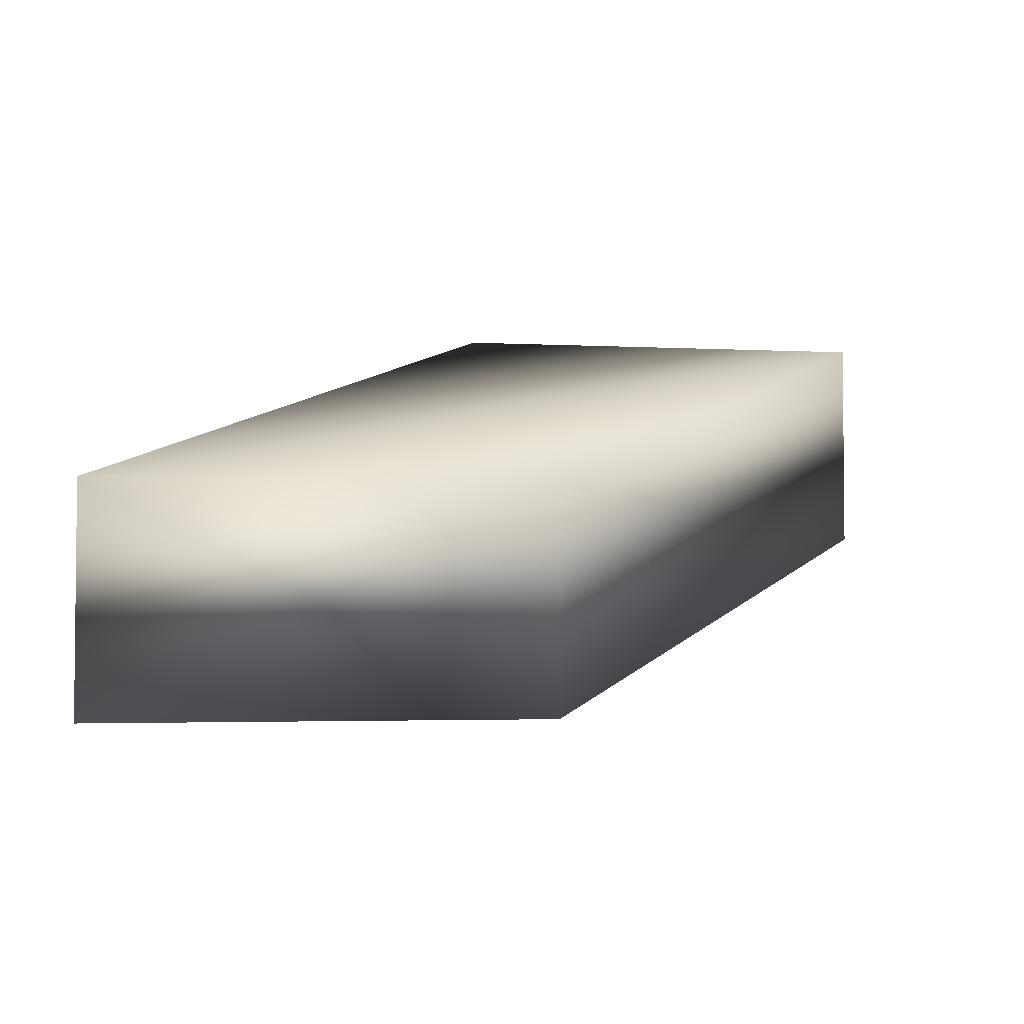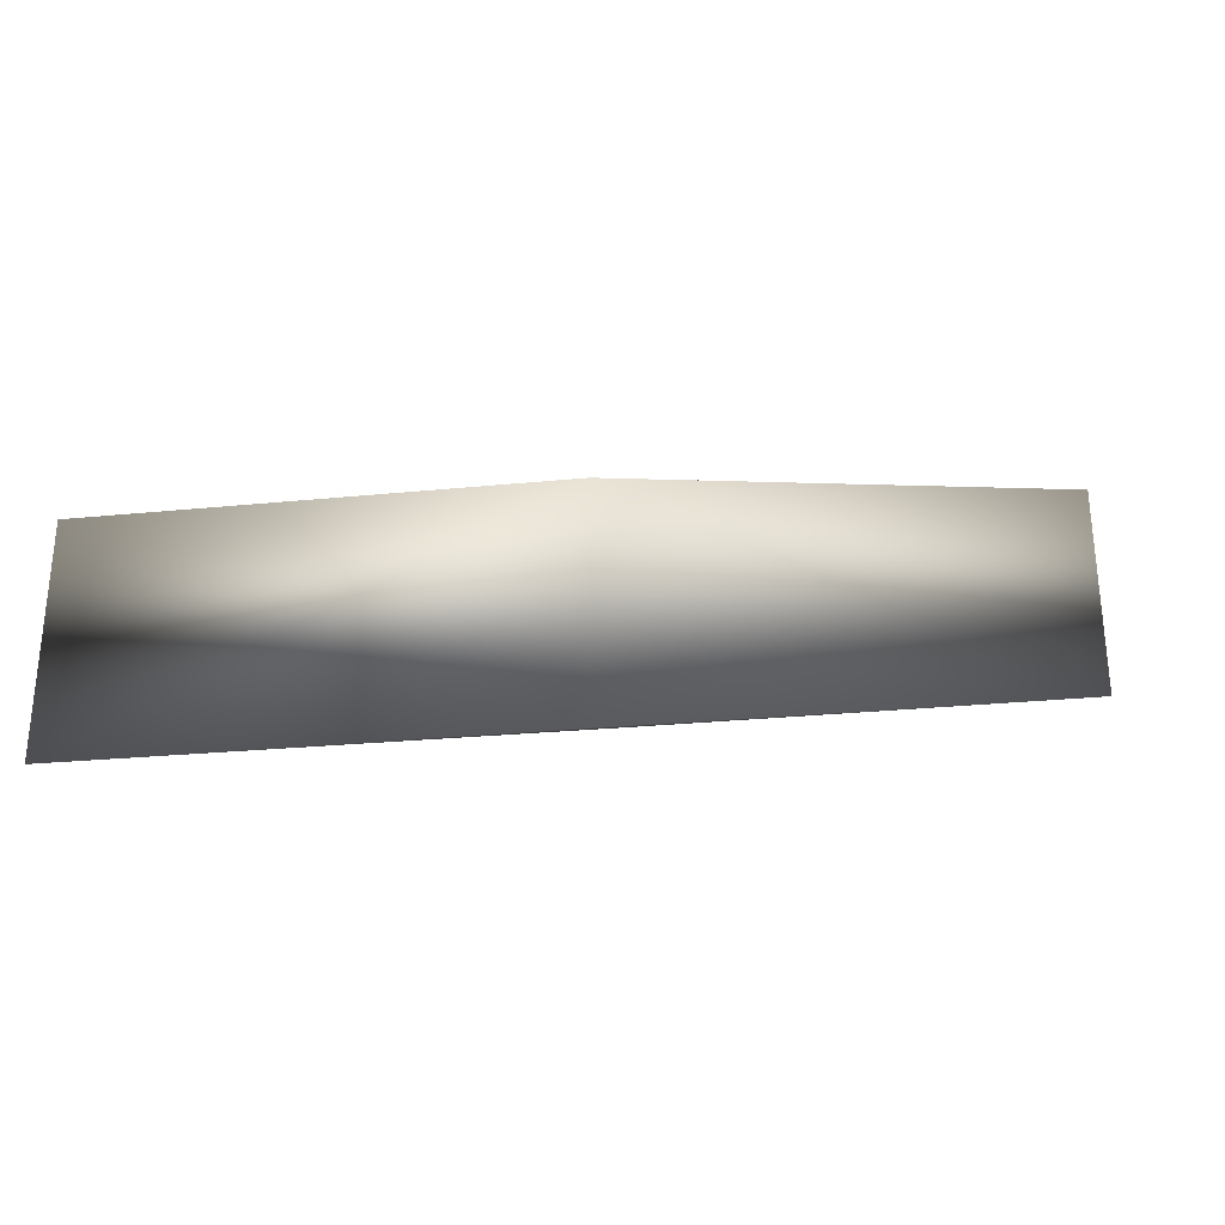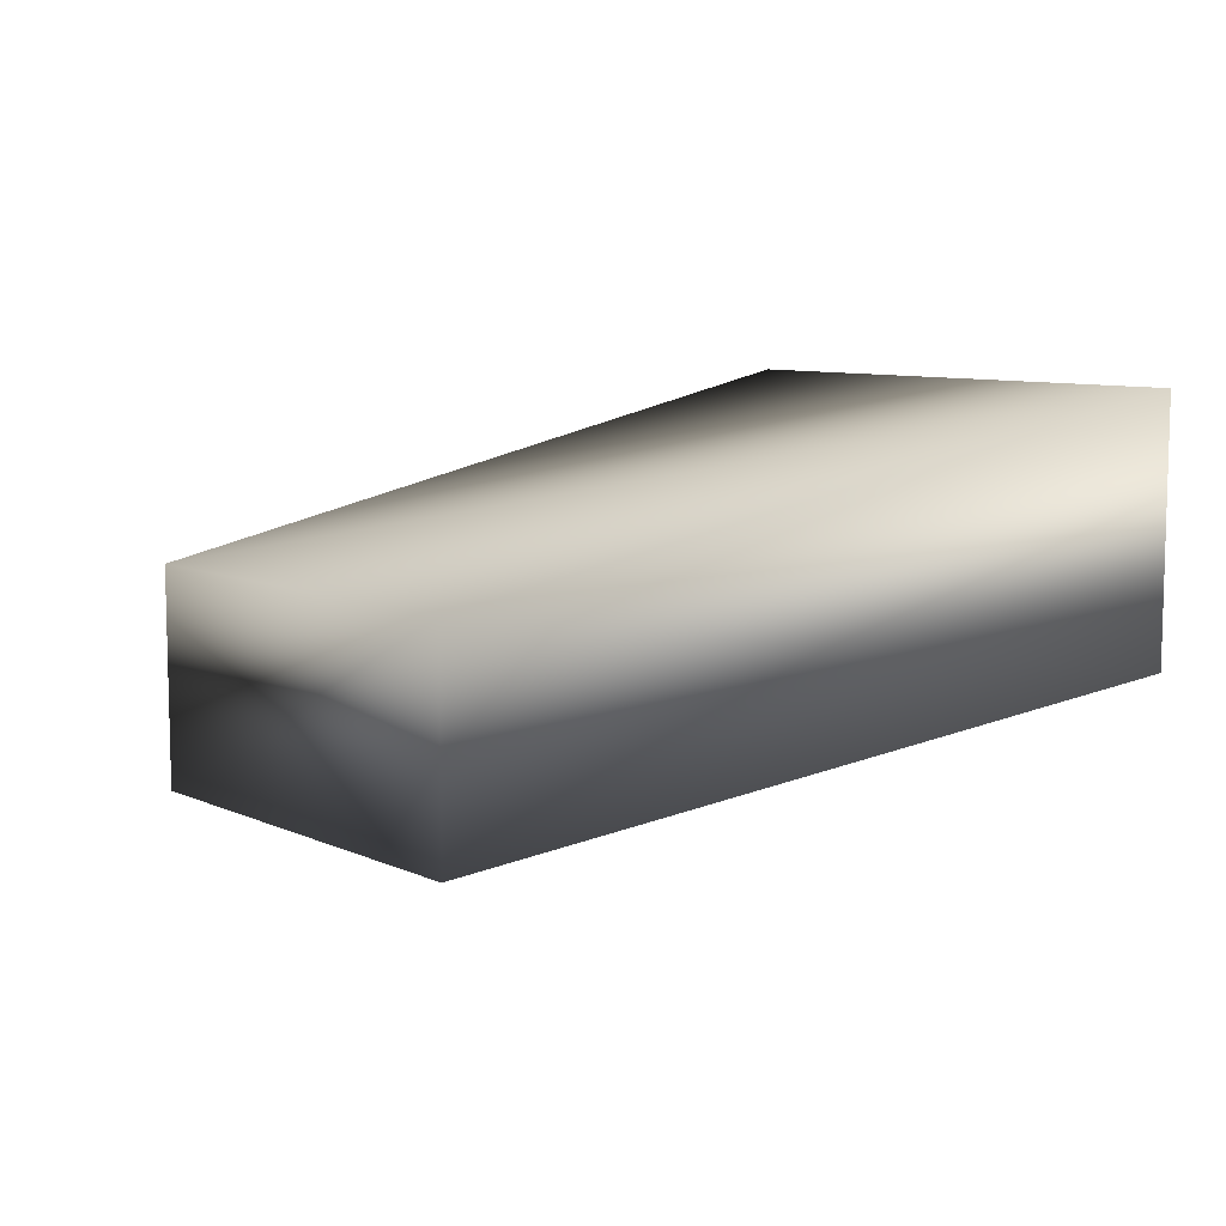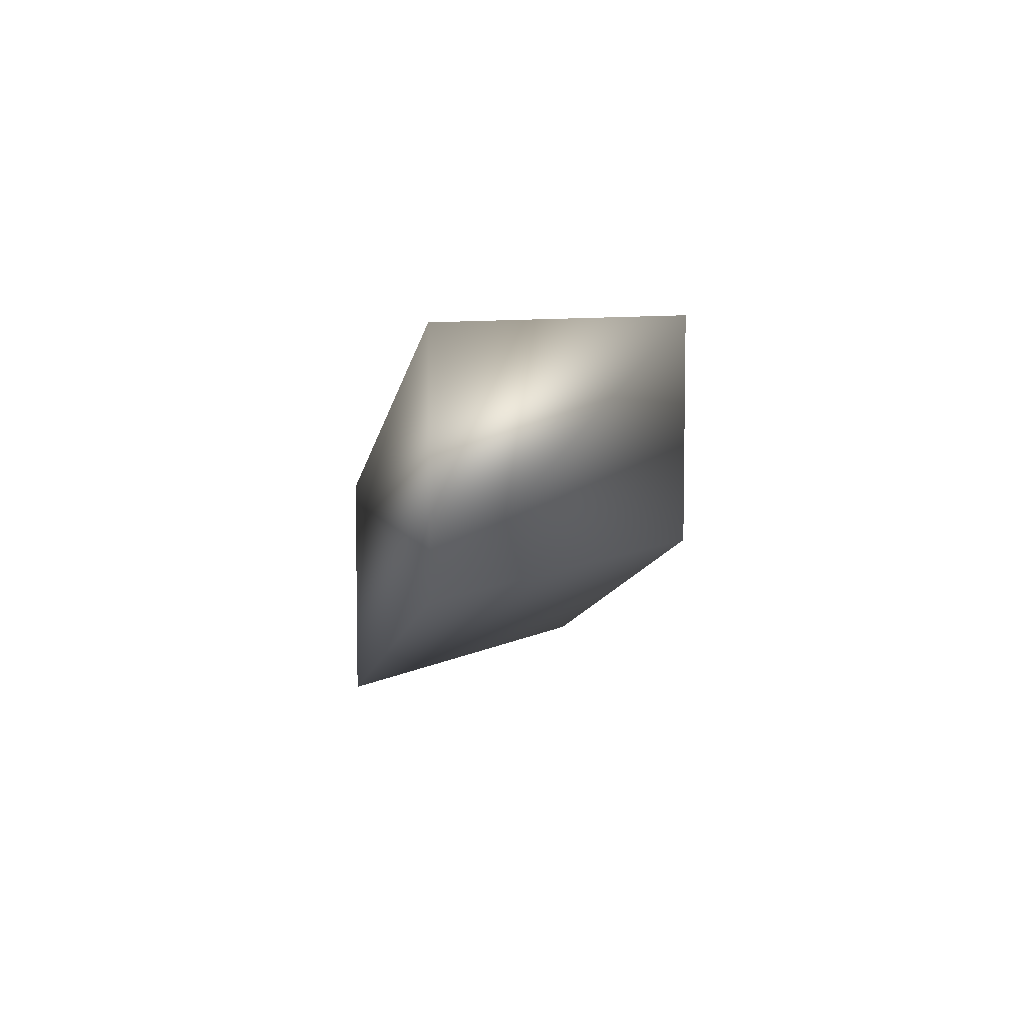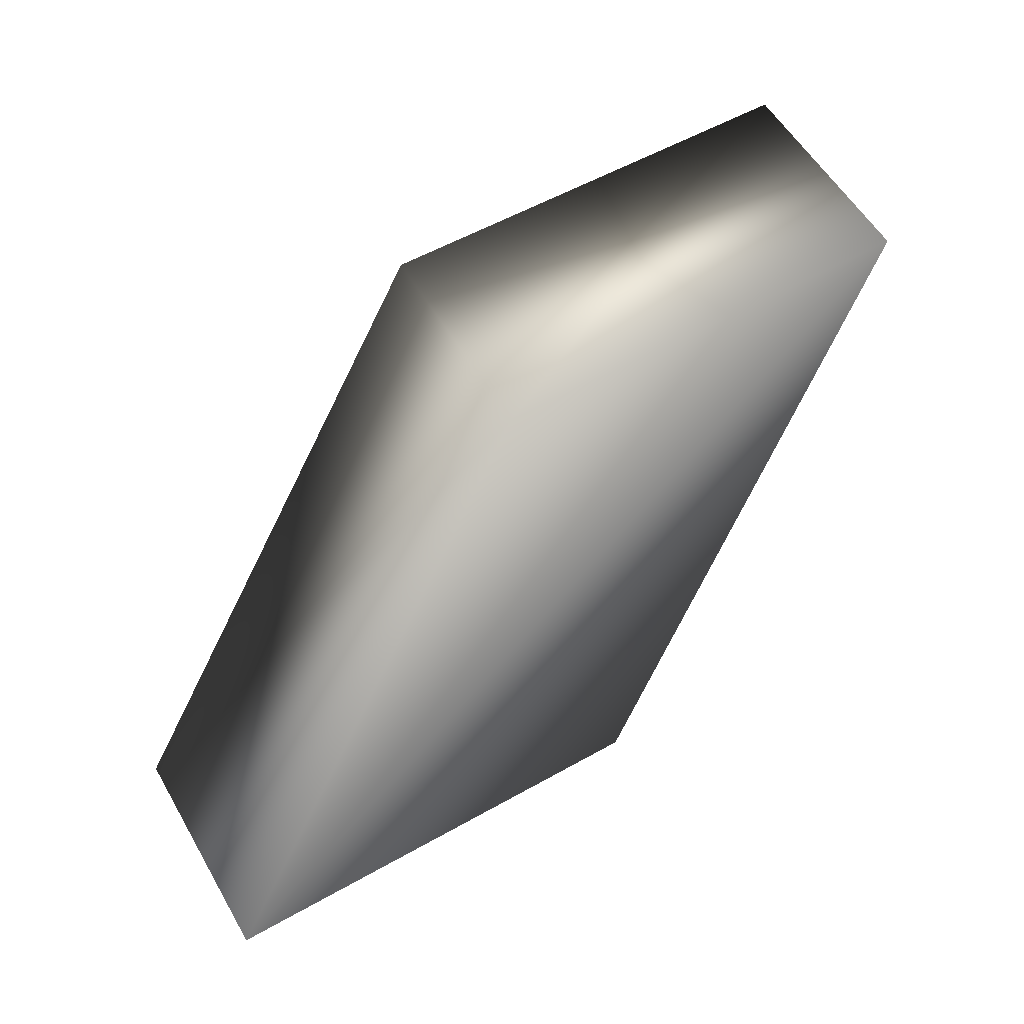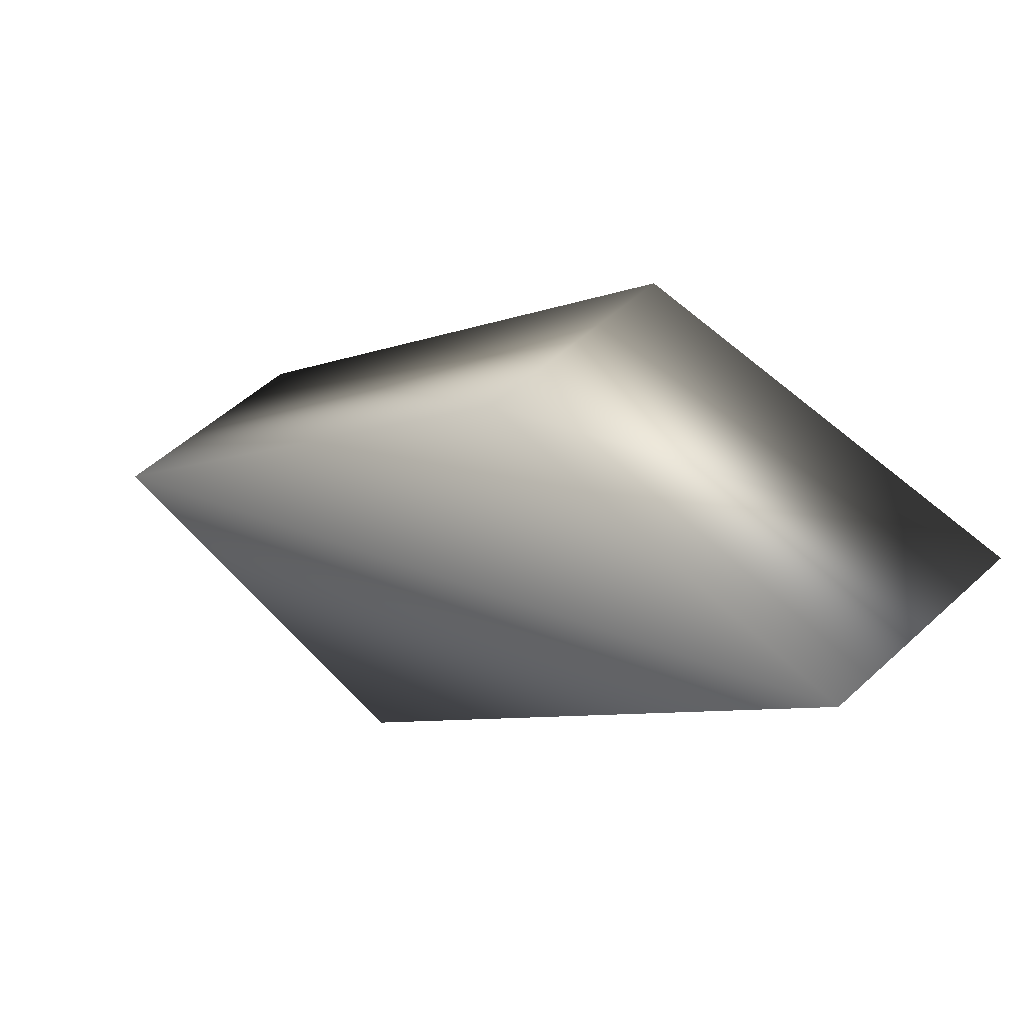
<metadata>
{"format":"obj","ext":"obj","renderer":"f3d","projection":"perspective","resolution":1024,"background":"white","views":[{"elev":-3.3,"azim":169.8,"up":"+Z"},{"elev":-28.7,"azim":-171.6,"up":"+Z"},{"elev":8.5,"azim":-130.3,"up":"+Z"},{"elev":6.7,"azim":-57.9,"up":"+Z"},{"elev":57.3,"azim":-30.2,"up":"+Y"},{"elev":57.0,"azim":46.9,"up":"+Y"}]}
</metadata>
<code>
g FogMesh_VolumetricFog_1
v -3.621 -3.5 1.393
v -11.62 -3.5 1.393
v -4 3.5 -2
v 4 3.5 -2
v -3.621 -3.5 5.393
v -11.62 -3.5 5.393
v -4 3.5 2
v 4 3.5 2
g FogMesh_VolumetricFog_1_0
f 2 3 1
f 3 4 1
f 6 7 2
f 7 3 2
f 5 8 6
f 8 7 6
f 1 4 5
f 4 8 5
f 3 7 4
f 7 8 4
f 6 2 5
f 2 1 5

</code>
